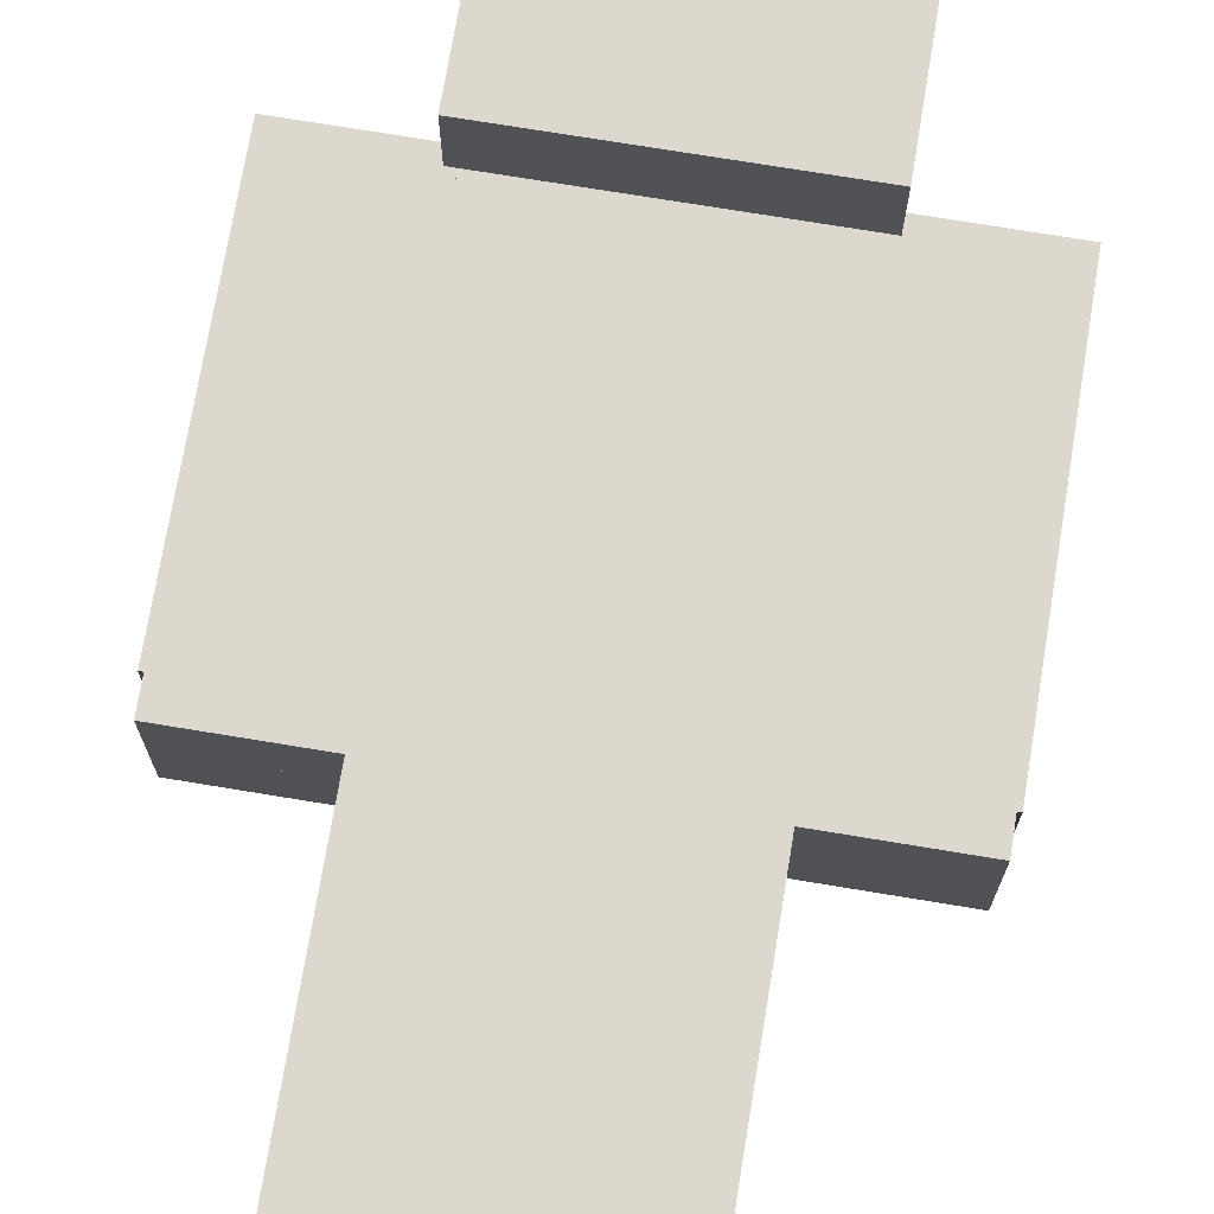
<metadata>
{"format":"obj","ext":"obj","renderer":"f3d","projection":"perspective","resolution":1024,"background":"white","views":[{"elev":72.6,"azim":9.4,"up":"+Z"}]}
</metadata>
<code>
o Cube_Cube.002
v -0.8 4.8 0.8
v -0.8 4.8 -0.8
v 0.8 4.8 -0.8
v 0.8 4.8 0.8
v -0.8 6.4 0.8
v -0.8 6.4 -0.8
v 0.8 6.4 -0.8
v 0.8 6.4 0.8
f 6 1 5
f 7 2 6
f 8 3 7
f 5 4 8
f 2 4 1
f 7 5 8
f 6 2 1
f 7 3 2
f 8 4 3
f 5 1 4
f 2 3 4
f 7 6 5
o Hat_Cube.008
v -0.8761 4.724 0.8761
v -0.8761 4.724 -0.8761
v 0.8761 4.724 -0.8761
v 0.8761 4.724 0.8761
v -0.8761 6.476 0.8761
v -0.8761 6.476 -0.8761
v 0.8761 6.476 -0.8761
v 0.8761 6.476 0.8761
f 14 9 13
f 15 10 14
f 16 11 15
f 13 12 16
f 10 12 9
f 15 13 16
f 14 10 9
f 15 11 10
f 16 12 11
f 13 9 12
f 10 11 12
f 15 14 13
o Torso.Shirt_Cube.027
v -0.82 2.38 0.42
v -0.82 2.38 -0.42
v 0.82 2.38 -0.42
v 0.82 2.38 0.42
v -0.82 4.82 0.42
v -0.82 4.82 -0.42
v 0.82 4.82 -0.42
v 0.82 4.82 0.42
v -0.82 3.6 -0.42
v -0.82 3.6 0.42
v 0.82 3.6 0.42
v 0.82 3.6 -0.42
v -0.82 4.2 -0.42
v -0.82 4.2 0.42
v 0.82 4.2 0.42
v 0.82 4.2 -0.42
v -0.82 3 -0.42
v -0.82 3 0.42
v 0.82 3 0.42
v 0.82 3 -0.42
v 0 4.82 0.42
v 0 2.38 0.42
v 0 2.38 -0.42
v 0 4.82 -0.42
v 0 3.6 0.42
v 0 3.6 -0.42
v 0 4.2 -0.42
v 0 4.2 0.42
v 0 3 0.42
v 0 3 -0.42
f 38 34 45
f 22 30 29
f 21 40 37
f 24 32 31
f 39 17 38
f 40 29 43
f 41 30 44
f 25 34 33
f 27 36 35
f 42 33 46
f 29 26 25
f 31 28 27
f 43 25 42
f 44 21 37
f 45 26 41
f 33 17 18
f 35 19 20
f 46 18 39
f 20 45 35
f 37 23 24
f 19 38 20
f 23 43 32
f 27 44 31
f 28 46 36
f 32 42 28
f 31 37 24
f 35 41 27
f 36 39 19
f 38 17 34
f 22 21 30
f 21 22 40
f 24 23 32
f 39 18 17
f 40 22 29
f 41 26 30
f 25 26 34
f 27 28 36
f 42 25 33
f 29 30 26
f 31 32 28
f 43 29 25
f 44 30 21
f 45 34 26
f 33 34 17
f 35 36 19
f 46 33 18
f 20 38 45
f 37 40 23
f 19 39 38
f 23 40 43
f 27 41 44
f 28 42 46
f 32 43 42
f 31 44 37
f 35 45 41
f 36 46 39
o L.Leg.Sleeve_Cube.015
v -0.02 -0.02 0.42
v -0.02 -0.02 -0.42
v 0.82 -0.02 -0.42
v 0.82 -0.02 0.42
v -0.02 2.42 0.42
v -0.02 2.42 -0.42
v 0.82 2.42 -0.42
v 0.82 2.42 0.42
v -0.02 1.2 0.42
v -0.02 1.2 -0.42
v 0.82 1.2 -0.42
v 0.82 1.2 0.42
v -0.02 1.6 0.42
v -0.02 1.6 -0.42
v 0.82 1.6 -0.42
v 0.82 1.6 0.42
v -0.02 0.8 -0.42
v 0.82 0.8 -0.42
v 0.82 0.8 0.42
v -0.02 0.8 0.42
f 63 47 66
f 64 48 63
f 65 49 64
f 66 50 65
f 48 50 47
f 53 51 54
f 60 55 59
f 61 56 60
f 62 57 61
f 59 58 62
f 52 59 51
f 53 60 52
f 54 61 53
f 51 62 54
f 56 66 55
f 57 63 56
f 58 64 57
f 55 65 58
f 63 48 47
f 64 49 48
f 65 50 49
f 66 47 50
f 48 49 50
f 53 52 51
f 60 56 55
f 61 57 56
f 62 58 57
f 59 55 58
f 52 60 59
f 53 61 60
f 54 62 61
f 51 59 62
f 56 63 66
f 57 64 63
f 58 65 64
f 55 66 65
o R.Leg.Sleeve_Cube.009
v -0.82 -0.02 0.42
v -0.82 -0.02 -0.42
v 0.02 -0.02 -0.42
v 0.02 -0.02 0.42
v -0.82 2.42 0.42
v -0.82 2.42 -0.42
v 0.02 2.42 -0.42
v 0.02 2.42 0.42
v -0.82 0.8 0.42
v -0.82 1.2 0.42
v -0.82 1.6 0.42
v -0.82 1.6 -0.42
v -0.82 1.2 -0.42
v -0.82 0.8 -0.42
v 0.02 1.6 -0.42
v 0.02 1.2 -0.42
v 0.02 0.8 -0.42
v 0.02 1.6 0.42
v 0.02 1.2 0.42
v 0.02 0.8 0.42
f 80 67 75
f 83 68 80
f 86 69 83
f 75 70 86
f 68 70 67
f 73 71 74
f 72 77 71
f 78 76 77
f 79 75 76
f 73 78 72
f 81 79 78
f 82 80 79
f 74 81 73
f 84 82 81
f 85 83 82
f 71 84 74
f 77 85 84
f 76 86 85
f 80 68 67
f 83 69 68
f 86 70 69
f 75 67 70
f 68 69 70
f 73 72 71
f 72 78 77
f 78 79 76
f 79 80 75
f 73 81 78
f 81 82 79
f 82 83 80
f 74 84 81
f 84 85 82
f 85 86 83
f 71 77 84
f 77 76 85
f 76 75 86
o IndexFinger.001_Cube.024
v -1.4 2.6 0.4
v -1.4 2.6 0.2
v -1.6 2.4 0.2
v -1.6 2.4 0.4
v -1.4 2.6 0.4
v -1.4 2.6 0.2
v -1.6 2.6 0.2
v -1.6 2.6 0.4
v -1.2 2.6 0.4
v -1.2 2.6 0.2
v -1.2 2.4 0.2
v -1.2 2.4 0.4
v -1 2.6 0.4
v -1 2.6 0.2
v -1 2.4 0.2
v -1 2.4 0.4
f 91 88 87
f 92 89 88
f 94 89 93
f 94 87 90
f 87 98 90
f 93 91 94
f 95 102 98
f 90 97 89
f 88 97 96
f 88 95 87
f 99 101 102
f 98 101 97
f 96 101 100
f 96 99 95
f 91 92 88
f 92 93 89
f 94 90 89
f 94 91 87
f 87 95 98
f 93 92 91
f 95 99 102
f 90 98 97
f 88 89 97
f 88 96 95
f 99 100 101
f 98 102 101
f 96 97 101
f 96 100 99
o MiddleFinger.001_Cube.023
v -1.4 2.6 0.2
v -1.4 2.6 -1e-06
v -1.6 2.4 -2e-06
v -1.6 2.4 0.2
v -1.4 2.6 0.2
v -1.4 2.6 -1e-06
v -1.6 2.6 -1e-06
v -1.6 2.6 0.2
v -1.2 2.6 0.2
v -1.2 2.6 -1e-06
v -1.2 2.4 -2e-06
v -1.2 2.4 0.2
v -1 2.6 0.2
v -1 2.6 -1e-06
v -1 2.4 -2e-06
v -1 2.4 0.2
f 107 104 103
f 108 105 104
f 110 105 109
f 110 103 106
f 103 114 106
f 109 107 110
f 111 118 114
f 106 113 105
f 104 113 112
f 104 111 103
f 116 118 115
f 114 117 113
f 113 116 112
f 111 116 115
f 107 108 104
f 108 109 105
f 110 106 105
f 110 107 103
f 103 111 114
f 109 108 107
f 111 115 118
f 106 114 113
f 104 105 113
f 104 112 111
f 116 117 118
f 114 118 117
f 113 117 116
f 111 112 116
o Ring.Finger.001_Cube.022
v -1.4 2.6 -1e-06
v -1.4 2.6 -0.2
v -1.6 2.4 -0.2
v -1.6 2.4 -2e-06
v -1.4 2.6 -1e-06
v -1.4 2.6 -0.2
v -1.6 2.6 -0.2
v -1.6 2.6 -1e-06
v -1.2 2.6 -1e-06
v -1.2 2.6 -0.2
v -1.2 2.4 -0.2
v -1.2 2.4 -2e-06
v -1 2.6 -1e-06
v -1 2.6 -0.2
v -1 2.4 -0.2
v -1 2.4 -2e-06
f 123 120 119
f 124 121 120
f 125 122 121
f 126 119 122
f 119 130 122
f 125 123 126
f 127 134 130
f 122 129 121
f 120 129 128
f 120 127 119
f 132 134 131
f 130 133 129
f 129 132 128
f 128 131 127
f 123 124 120
f 124 125 121
f 125 126 122
f 126 123 119
f 119 127 130
f 125 124 123
f 127 131 134
f 122 130 129
f 120 121 129
f 120 128 127
f 132 133 134
f 130 134 133
f 129 133 132
f 128 132 131
o PinkyFinger.001_Cube.021
v -1.4 2.6 -0.2
v -1.4 2.6 -0.4
v -1.6 2.4 -0.4
v -1.6 2.4 -0.2
v -1.4 2.6 -0.2
v -1.4 2.6 -0.4
v -1.6 2.6 -0.4
v -1.6 2.6 -0.2
v -1.2 2.6 -0.2
v -1.2 2.6 -0.4
v -1.2 2.4 -0.4
v -1.2 2.4 -0.2
v -1 2.6 -0.2
v -1 2.6 -0.4
v -1 2.4 -0.4
v -1 2.4 -0.2
f 139 136 135
f 140 137 136
f 141 138 137
f 142 135 138
f 135 146 138
f 141 139 142
f 143 150 146
f 138 145 137
f 136 145 144
f 136 143 135
f 147 149 150
f 146 149 145
f 145 148 144
f 144 147 143
f 139 140 136
f 140 141 137
f 141 142 138
f 142 139 135
f 135 143 146
f 141 140 139
f 143 147 150
f 138 146 145
f 136 137 145
f 136 144 143
f 147 148 149
f 146 150 149
f 145 149 148
f 144 148 147
o R.Thumb_Cube.020
v -0.8 2.4 0.4
v -0.8 2.6 0.2
v -1 2.6 0.2
v -1 2.4 0.4
v -0.8 2.6 0.4
v -0.8 2.6 0.2
v -1 2.6 0.2
v -1 2.6 0.4
v -0.8 2.4 0.1
v -0.8 2.6 0.1
v -1 2.6 0.1
v -1 2.4 0.1
v -0.8 2.4 -0.2
v -0.8 2.6 -0.2
v -1 2.6 -0.2
v -1 2.4 -0.2
f 155 152 151
f 156 153 152
f 157 154 153
f 158 151 154
f 151 162 154
f 157 155 158
f 159 166 162
f 153 162 161
f 153 160 152
f 152 159 151
f 163 165 166
f 162 165 161
f 161 164 160
f 160 163 159
f 155 156 152
f 156 157 153
f 157 158 154
f 158 155 151
f 151 159 162
f 157 156 155
f 159 163 166
f 153 154 162
f 153 161 160
f 152 160 159
f 163 164 165
f 162 166 165
f 161 165 164
f 160 164 163
o R.Arm.Sleeve_Cube.026
v -1.62 2.58 0.42
v -1.62 2.58 -0.42
v -0.78 2.58 -0.42
v -0.78 2.58 0.42
v -1.62 4.82 0.42
v -1.62 4.82 -0.42
v -0.78 4.82 -0.42
v -0.78 4.82 0.42
v -1.62 3.7 0.42
v -1.62 3.7 -0.42
v -0.78 3.7 -0.42
v -0.78 3.7 0.42
v -1.62 4.1 0.42
v -1.62 4.1 -0.42
v -0.78 4.1 -0.42
v -0.78 4.1 0.42
v -1.62 3.3 -0.42
v -0.78 3.3 -0.42
v -0.78 3.3 0.42
v -1.62 3.3 0.42
f 171 180 179
f 172 181 180
f 173 182 181
f 182 171 179
f 173 171 174
f 175 183 186
f 176 184 183
f 177 185 184
f 185 175 186
f 179 176 175
f 180 177 176
f 181 178 177
f 178 179 175
f 167 183 168
f 183 169 168
f 185 167 170
f 184 170 169
f 171 172 180
f 172 173 181
f 173 174 182
f 182 174 171
f 173 172 171
f 175 176 183
f 176 177 184
f 177 178 185
f 185 178 175
f 179 180 176
f 180 181 177
f 181 182 178
f 178 182 179
f 167 186 183
f 183 184 169
f 185 186 167
f 184 185 170
o L.Thumb_Cube.019
v 0.8 2.4 0.4
v 0.8 2.6 0.2
v 1 2.6 0.2
v 1 2.4 0.4
v 0.8 2.6 0.4
v 0.8 2.6 0.2
v 1 2.6 0.2
v 1 2.6 0.4
v 0.8 2.4 0.1
v 0.8 2.6 0.1
v 1 2.6 0.1
v 1 2.4 0.1
v 0.8 2.4 -0.2
v 0.8 2.6 -0.2
v 1 2.6 -0.2
v 1 2.4 -0.2
f 191 188 187
f 192 189 188
f 193 190 189
f 191 190 194
f 187 198 190
f 193 191 194
f 195 202 198
f 189 198 197
f 189 196 188
f 188 195 187
f 200 202 199
f 197 202 201
f 197 200 196
f 196 199 195
f 191 192 188
f 192 193 189
f 193 194 190
f 191 187 190
f 187 195 198
f 193 192 191
f 195 199 202
f 189 190 198
f 189 197 196
f 188 196 195
f 200 201 202
f 197 198 202
f 197 201 200
f 196 200 199
o PinkyFinger_Cube.018
v 1.4 2.6 -0.2
v 1.4 2.6 -0.4
v 1.6 2.4 -0.4
v 1.6 2.4 -0.2
v 1.4 2.6 -0.2
v 1.4 2.6 -0.4
v 1.6 2.6 -0.4
v 1.6 2.6 -0.2
v 1.2 2.6 -0.2
v 1.2 2.6 -0.4
v 1.2 2.4 -0.4
v 1.2 2.4 -0.2
v 1 2.6 -0.2
v 1 2.6 -0.4
v 1 2.4 -0.4
v 1 2.4 -0.2
f 207 204 203
f 208 205 204
f 210 205 209
f 210 203 206
f 203 214 206
f 209 207 210
f 211 218 214
f 206 213 205
f 204 213 212
f 204 211 203
f 215 217 218
f 214 217 213
f 213 216 212
f 212 215 211
f 207 208 204
f 208 209 205
f 210 206 205
f 210 207 203
f 203 211 214
f 209 208 207
f 211 215 218
f 206 214 213
f 204 205 213
f 204 212 211
f 215 216 217
f 214 218 217
f 213 217 216
f 212 216 215
o Ring.Finger_Cube.017
v 1.4 2.6 1e-06
v 1.4 2.6 -0.2
v 1.6 2.4 -0.2
v 1.6 2.4 3e-06
v 1.4 2.6 1e-06
v 1.4 2.6 -0.2
v 1.6 2.6 -0.2
v 1.6 2.6 1e-06
v 1.2 2.6 1e-06
v 1.2 2.6 -0.2
v 1.2 2.4 -0.2
v 1.2 2.4 3e-06
v 1 2.6 1e-06
v 1 2.6 -0.2
v 1 2.4 -0.2
v 1 2.4 3e-06
f 223 220 219
f 224 221 220
f 226 221 225
f 226 219 222
f 219 230 222
f 225 223 226
f 227 234 230
f 222 229 221
f 220 229 228
f 220 227 219
f 231 233 234
f 230 233 229
f 229 232 228
f 228 231 227
f 223 224 220
f 224 225 221
f 226 222 221
f 226 223 219
f 219 227 230
f 225 224 223
f 227 231 234
f 222 230 229
f 220 221 229
f 220 228 227
f 231 232 233
f 230 234 233
f 229 233 232
f 228 232 231
o MiddleFinger_Cube.016
v 1.4 2.6 0.2
v 1.4 2.6 1e-06
v 1.6 2.4 3e-06
v 1.6 2.4 0.2
v 1.4 2.6 0.2
v 1.4 2.6 1e-06
v 1.6 2.6 1e-06
v 1.6 2.6 0.2
v 1.2 2.6 0.2
v 1.2 2.6 1e-06
v 1.2 2.4 3e-06
v 1.2 2.4 0.2
v 1 2.6 0.2
v 1 2.6 1e-06
v 1 2.4 3e-06
v 1 2.4 0.2
f 239 236 235
f 240 237 236
f 241 238 237
f 242 235 238
f 235 246 238
f 241 239 242
f 243 250 246
f 238 245 237
f 236 245 244
f 236 243 235
f 248 250 247
f 246 249 245
f 245 248 244
f 244 247 243
f 239 240 236
f 240 241 237
f 241 242 238
f 242 239 235
f 235 243 246
f 241 240 239
f 243 247 250
f 238 246 245
f 236 237 245
f 236 244 243
f 248 249 250
f 246 250 249
f 245 249 248
f 244 248 247
o IndexFinger_Cube.007
v 1.4 2.6 0.4
v 1.4 2.6 0.2
v 1.6 2.4 0.2
v 1.6 2.4 0.4
v 1.4 2.6 0.4
v 1.4 2.6 0.2
v 1.6 2.6 0.2
v 1.6 2.6 0.4
v 1.2 2.6 0.4
v 1.2 2.6 0.2
v 1.2 2.4 0.2
v 1.2 2.4 0.4
v 1 2.6 0.4
v 1 2.6 0.2
v 1 2.4 0.2
v 1 2.4 0.4
f 255 252 251
f 256 253 252
f 258 253 257
f 258 251 254
f 251 262 254
f 257 255 258
f 259 266 262
f 254 261 253
f 252 261 260
f 252 259 251
f 263 265 266
f 262 265 261
f 261 264 260
f 260 263 259
f 255 256 252
f 256 257 253
f 258 254 253
f 258 255 251
f 251 259 262
f 257 256 255
f 259 263 266
f 254 262 261
f 252 253 261
f 252 260 259
f 263 264 265
f 262 266 265
f 261 265 264
f 260 264 263
o L.Arm.Sleeve_Cube.025
v 0.78 2.58 0.42
v 0.78 2.58 -0.41
v 1.62 2.58 -0.41
v 1.62 2.58 0.42
v 0.78 4.82 0.42
v 0.78 4.82 -0.41
v 1.62 4.82 -0.41
v 1.62 4.82 0.42
v 0.78 3.7 0.42
v 0.78 3.7 -0.41
v 1.62 3.7 -0.41
v 1.62 3.7 0.42
v 0.78 4.1 0.42
v 0.78 4.1 -0.41
v 1.62 4.1 -0.41
v 1.62 4.1 0.42
v 0.78 3.3 -0.41
v 1.62 3.3 -0.41
v 1.62 3.3 0.42
v 0.78 3.3 0.42
f 271 280 279
f 272 281 280
f 273 282 281
f 282 271 279
f 273 271 274
f 275 283 286
f 276 284 283
f 277 285 284
f 285 275 286
f 279 276 275
f 280 277 276
f 281 278 277
f 278 279 275
f 285 267 270
f 284 270 269
f 283 269 268
f 267 283 268
f 271 272 280
f 272 273 281
f 273 274 282
f 282 274 271
f 273 272 271
f 275 276 283
f 276 277 284
f 277 278 285
f 285 278 275
f 279 280 276
f 280 281 277
f 281 282 278
f 278 282 279
f 285 286 267
f 284 285 270
f 283 284 269
f 267 286 283
o R.Leg_Cube.014
v -0.8 0 0.4
v -0.8 0 -0.4
v 0 0 -0.4
v 0 0 0.4
v -0.8 2.4 0.4
v -0.8 2.4 -0.4
v 0 2.4 -0.4
v 0 2.4 0.4
v -0.8 0.8 0.4
v -0.8 1.2 0.4
v -0.8 1.6 0.4
v -0.8 1.6 -0.4
v -0.8 1.2 -0.4
v -0.8 0.8 -0.4
v 0 1.6 -0.4
v 0 1.2 -0.4
v 0 0.8 -0.4
v 0 1.6 0.4
v 0 1.2 0.4
v 0 0.8 0.4
f 300 287 295
f 303 288 300
f 306 289 303
f 295 290 306
f 288 290 287
f 293 291 294
f 292 297 291
f 298 296 297
f 299 295 296
f 293 298 292
f 301 299 298
f 302 300 299
f 294 301 293
f 304 302 301
f 305 303 302
f 291 304 294
f 297 305 304
f 296 306 305
f 300 288 287
f 303 289 288
f 306 290 289
f 295 287 290
f 288 289 290
f 293 292 291
f 292 298 297
f 298 299 296
f 299 300 295
f 293 301 298
f 301 302 299
f 302 303 300
f 294 304 301
f 304 305 302
f 305 306 303
f 291 297 304
f 297 296 305
f 296 295 306
o R.Arm_Cube.013
v -1.6 2.6 0.4
v -1.6 2.6 -0.4
v -0.8 2.6 -0.4
v -0.8 2.6 0.4
v -1.6 4.8 0.4
v -1.6 4.8 -0.4
v -0.8 4.8 -0.4
v -0.8 4.8 0.4
v -1.6 3.7 0.4
v -1.6 3.7 -0.4
v -0.8 3.7 -0.4
v -0.8 3.7 0.4
v -1.6 4.1 0.4
v -1.6 4.1 -0.4
v -0.8 4.1 -0.4
v -0.8 4.1 0.4
v -1.6 3.3 -0.4
v -0.8 3.3 -0.4
v -0.8 3.3 0.4
v -1.6 3.3 0.4
v -1.6 2.6 -0
v -1.2 2.6 -0.4
v -0.8 2.6 -0
v -1.2 2.6 0.4
v -1.2 2.6 -0
v -1.6 2.6 -0.2
v -1 2.6 -0.4
v -0.8 2.6 0.2
v -1 2.6 0.4
v -1.6 2.6 0.2
v -1.4 2.6 -0.4
v -0.8 2.6 -0.2
v -1.4 2.6 0.4
v -1 2.6 -0
v -1.4 2.6 -0
v -1.2 2.6 0.2
v -1.2 2.6 -0.2
v -1 2.6 -0.2
v -1 2.6 0.2
v -1.4 2.6 0.2
v -1.4 2.6 -0.2
v -0.8 2.4 -0.4
v -1 2.4 -0.4
v -0.8 2.4 -0.2
v -1 2.4 -0.2
f 311 320 319
f 312 321 320
f 313 322 321
f 322 311 319
f 313 311 314
f 333 351 344
f 315 323 326
f 316 324 323
f 317 325 324
f 325 315 326
f 319 316 315
f 320 317 316
f 321 318 317
f 318 319 315
f 323 332 327
f 323 328 337
f 325 334 329
f 330 325 326
f 340 334 345
f 341 342 346
f 337 343 347
f 344 329 340
f 343 340 331
f 328 344 343
f 345 310 335
f 342 335 330
f 331 345 342
f 346 330 339
f 336 339 307
f 327 346 336
f 347 331 341
f 332 341 327
f 308 347 332
f 349 350 351
f 344 350 338
f 338 348 309
f 309 349 333
f 311 312 320
f 312 313 321
f 313 314 322
f 322 314 311
f 313 312 311
f 333 349 351
f 315 316 323
f 316 317 324
f 317 318 325
f 325 318 315
f 319 320 316
f 320 321 317
f 321 322 318
f 318 322 319
f 336 307 326
f 326 323 327
f 308 332 323
f 327 336 326
f 337 308 323
f 323 324 328
f 333 328 324
f 324 309 333
f 338 309 324
f 324 325 329
f 310 334 325
f 329 338 324
f 326 307 339
f 330 335 325
f 326 339 330
f 310 325 335
f 340 329 334
f 341 331 342
f 337 328 343
f 344 338 329
f 343 344 340
f 328 333 344
f 345 334 310
f 342 345 335
f 331 340 345
f 346 342 330
f 336 346 339
f 327 341 346
f 347 343 331
f 332 347 341
f 308 337 347
f 349 348 350
f 344 351 350
f 338 350 348
f 309 348 349
o L.Leg_Cube.005
v -0 0 0.4
v -0 0 -0.4
v 0.8 0 -0.4
v 0.8 0 0.4
v -0 2.4 0.4
v -0 2.4 -0.4
v 0.8 2.4 -0.4
v 0.8 2.4 0.4
v -0 1.2 0.4
v -0 1.2 -0.4
v 0.8 1.2 -0.4
v 0.8 1.2 0.4
v -0 1.6 0.4
v -0 1.6 -0.4
v 0.8 1.6 -0.4
v 0.8 1.6 0.4
v -0 0.8 -0.4
v 0.8 0.8 -0.4
v 0.8 0.8 0.4
v -0 0.8 0.4
f 368 352 371
f 369 353 368
f 370 354 369
f 371 355 370
f 353 355 352
f 358 356 359
f 365 360 364
f 366 361 365
f 367 362 366
f 364 363 367
f 357 364 356
f 358 365 357
f 359 366 358
f 356 367 359
f 361 371 360
f 362 368 361
f 363 369 362
f 360 370 363
f 368 353 352
f 369 354 353
f 370 355 354
f 371 352 355
f 353 354 355
f 358 357 356
f 365 361 360
f 366 362 361
f 367 363 362
f 364 360 363
f 357 365 364
f 358 366 365
f 359 367 366
f 356 364 367
f 361 368 371
f 362 369 368
f 363 370 369
f 360 371 370
o L.Arm_Cube.001
v 0.8 2.6 0.4
v 0.8 2.6 -0.4
v 1.6 2.6 -0.4
v 1.6 2.6 0.4
v 0.8 4.8 0.4
v 0.8 4.8 -0.4
v 1.6 4.8 -0.4
v 1.6 4.8 0.4
v 0.8 3.7 0.4
v 0.8 3.7 -0.4
v 1.6 3.7 -0.4
v 1.6 3.7 0.4
v 0.8 4.1 0.4
v 0.8 4.1 -0.4
v 1.6 4.1 -0.4
v 1.6 4.1 0.4
v 0.8 3.3 -0.4
v 1.6 3.3 -0.4
v 1.6 3.3 0.4
v 0.8 3.3 0.4
v 0.8 2.6 0.2
v 0.8 2.6 0
v 0.8 2.6 -0.2
v 1 2.6 -0.4
v 1.2 2.6 -0.4
v 1.4 2.6 -0.4
v 1.6 2.6 -0.2
v 1.6 2.6 0
v 1.6 2.6 0.2
v 1 2.6 0.4
v 1.2 2.6 0.4
v 1.4 2.6 0.4
v 1 2.6 0.2
v 1.2 2.6 0.2
v 1.4 2.6 0.2
v 1 2.6 0
v 1.2 2.6 0
v 1.4 2.6 0
v 1 2.6 -0.2
v 1.2 2.6 -0.2
v 1.4 2.6 -0.2
v 0.8 2.4 -0.4
v 0.8 2.4 -0.2
v 1 2.4 -0.4
v 1 2.4 -0.2
f 376 385 384
f 377 386 385
f 378 387 386
f 387 376 384
f 378 376 379
f 397 398 412
f 380 388 391
f 381 389 388
f 382 390 389
f 390 380 391
f 384 381 380
f 385 382 381
f 386 383 382
f 383 384 380
f 391 393 392
f 388 396 395
f 389 399 398
f 402 390 391
f 406 375 403
f 409 400 406
f 412 399 409
f 392 401 372
f 404 402 401
f 405 403 402
f 393 404 392
f 407 405 404
f 405 409 406
f 394 407 393
f 410 408 407
f 408 412 409
f 410 415 395
f 395 411 410
f 396 412 411
f 413 416 414
f 410 414 416
f 395 413 373
f 394 413 414
f 376 377 385
f 377 378 386
f 378 379 387
f 387 379 376
f 378 377 376
f 397 374 398
f 380 381 388
f 381 382 389
f 382 383 390
f 390 383 380
f 384 385 381
f 385 386 382
f 386 387 383
f 383 387 384
f 392 372 391
f 391 388 393
f 394 393 388
f 388 373 394
f 395 373 388
f 388 389 396
f 397 396 389
f 389 374 397
f 398 374 389
f 389 390 399
f 400 399 390
f 390 375 400
f 391 372 401
f 402 403 390
f 391 401 402
f 375 390 403
f 406 400 375
f 409 399 400
f 412 398 399
f 392 404 401
f 404 405 402
f 405 406 403
f 393 407 404
f 407 408 405
f 405 408 409
f 394 410 407
f 410 411 408
f 408 411 412
f 410 416 415
f 395 396 411
f 396 397 412
f 413 415 416
f 410 394 414
f 395 415 413
f 394 373 413
o Torso_Cube
v -0.8 2.4 0.4
v -0.8 2.4 -0.4
v 0.8 2.4 -0.4
v 0.8 2.4 0.4
v -0.8 4.8 0.4
v -0.8 4.8 -0.4
v 0.8 4.8 -0.4
v 0.8 4.8 0.4
v -0.8 3.6 -0.4
v -0.8 3.6 0.4
v 0.8 3.6 0.4
v 0.8 3.6 -0.4
v -0.8 4.2 -0.4
v -0.8 4.2 0.4
v 0.8 4.2 0.4
v 0.8 4.2 -0.4
v -0.8 3 -0.4
v -0.8 3 0.4
v 0.8 3 0.4
v 0.8 3 -0.4
v 0 4.8 0.4
v 0 2.4 0.4
v 0 2.4 -0.4
v 0 4.8 -0.4
v 0 3.6 0.4
v 0 3.6 -0.4
v 0 4.2 -0.4
v 0 4.2 0.4
v 0 3 0.4
v 0 3 -0.4
f 438 434 445
f 422 430 429
f 421 440 437
f 424 432 431
f 439 417 438
f 440 429 443
f 441 430 444
f 425 434 433
f 427 436 435
f 442 433 446
f 429 426 425
f 431 428 427
f 443 425 442
f 444 421 437
f 445 426 441
f 433 417 418
f 435 419 420
f 446 418 439
f 420 445 435
f 437 423 424
f 419 438 420
f 423 443 432
f 427 444 431
f 428 446 436
f 432 442 428
f 431 437 424
f 435 441 427
f 436 439 419
f 438 417 434
f 422 421 430
f 421 422 440
f 424 423 432
f 439 418 417
f 440 422 429
f 441 426 430
f 425 426 434
f 427 428 436
f 442 425 433
f 429 430 426
f 431 432 428
f 443 429 425
f 444 430 421
f 445 434 426
f 433 434 417
f 435 436 419
f 446 433 418
f 420 438 445
f 437 440 423
f 419 439 438
f 423 440 443
f 427 441 444
f 428 442 446
f 432 443 442
f 431 444 437
f 435 445 441
f 436 446 439

</code>
